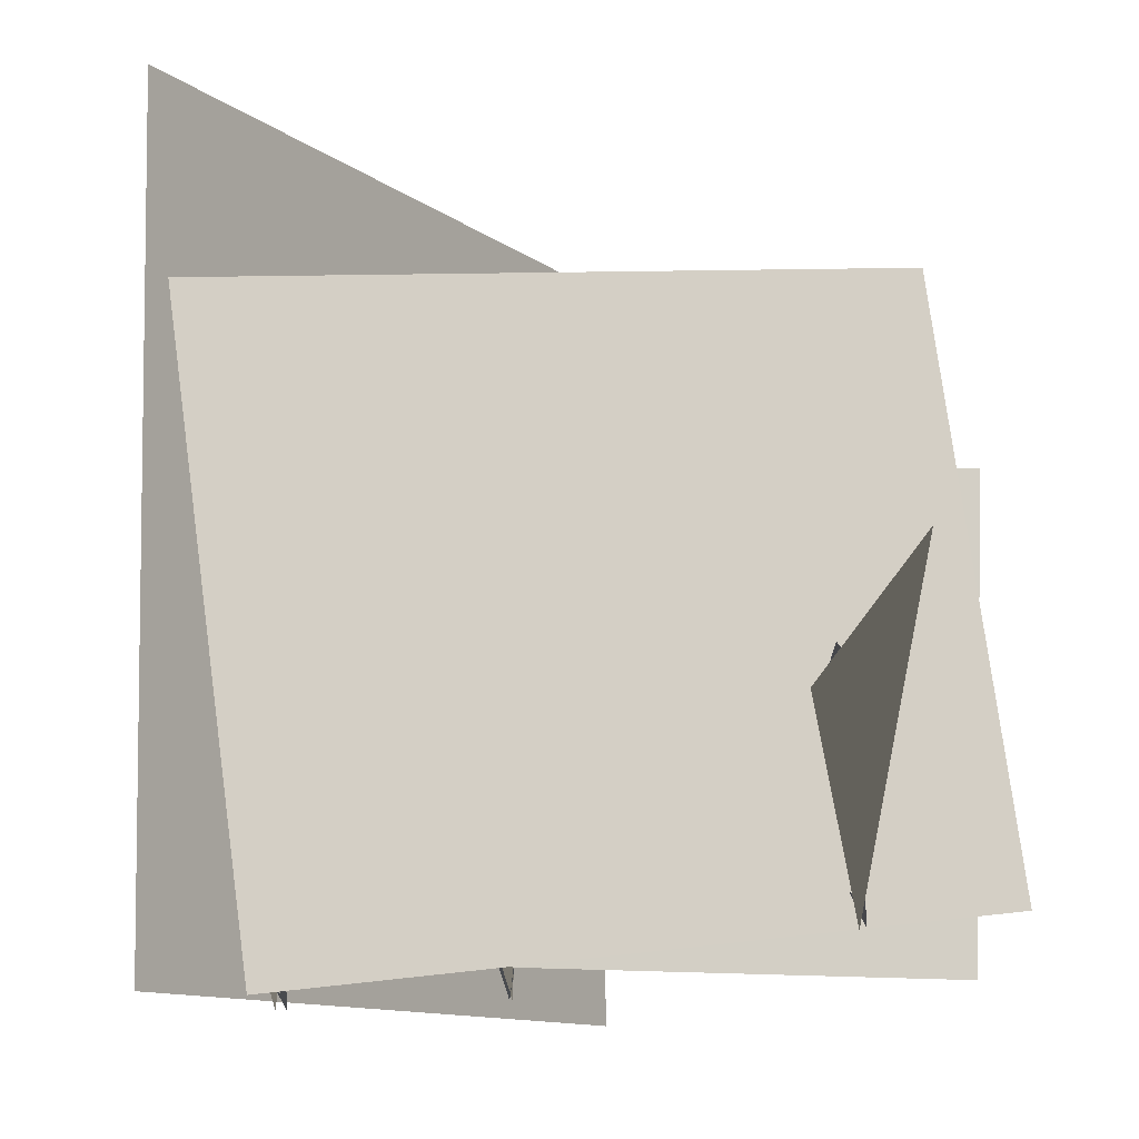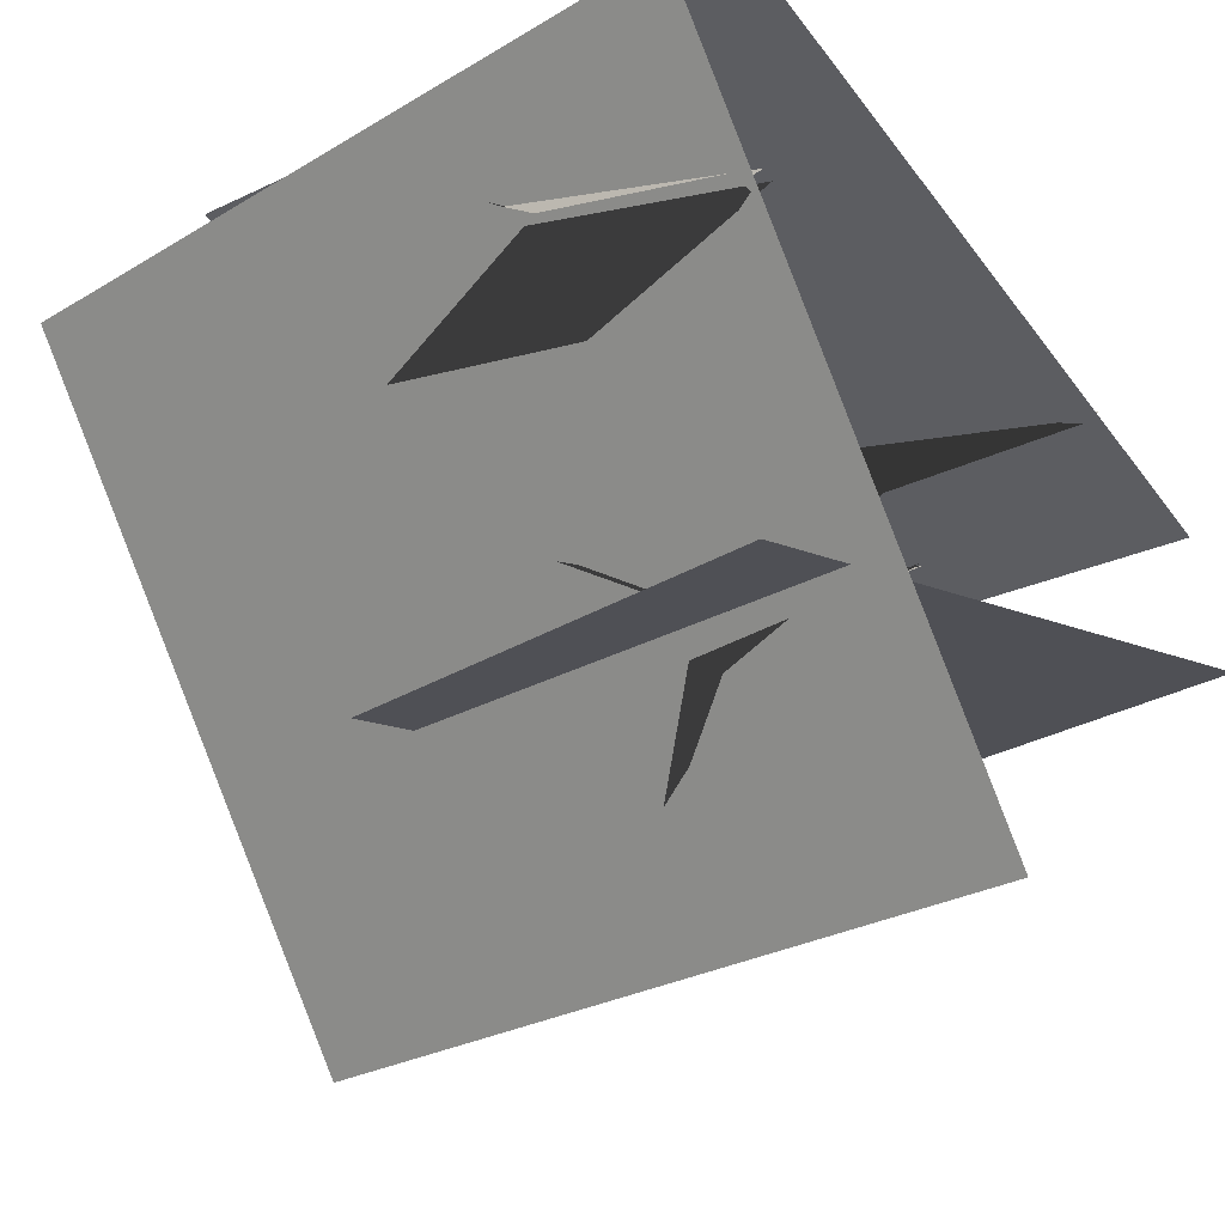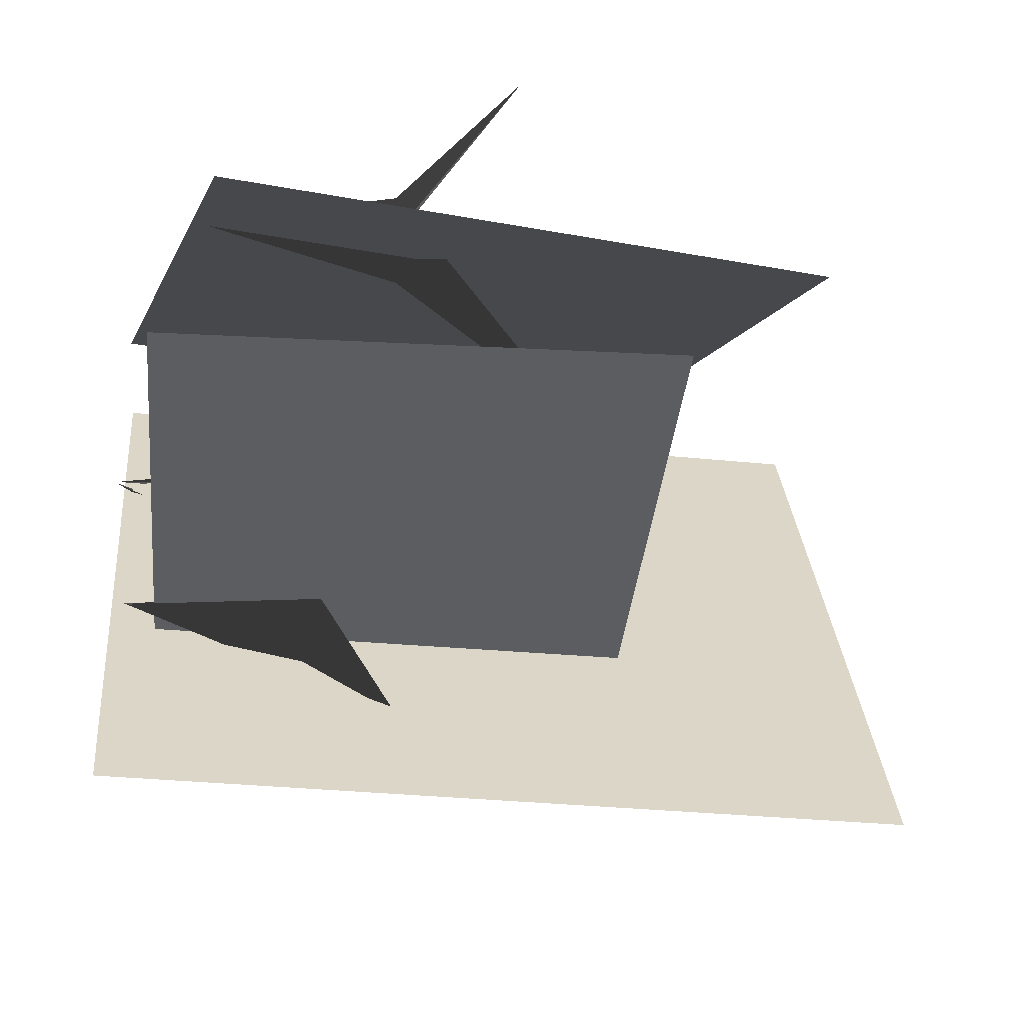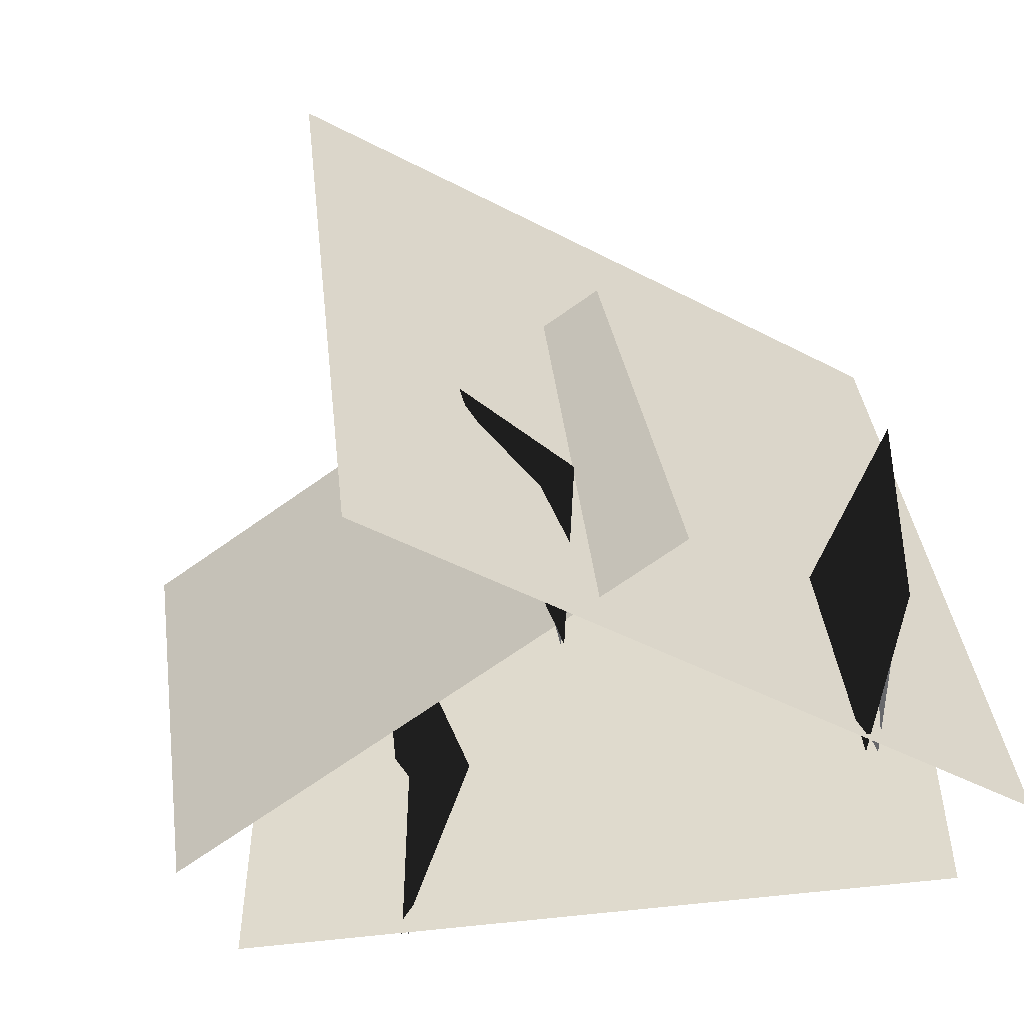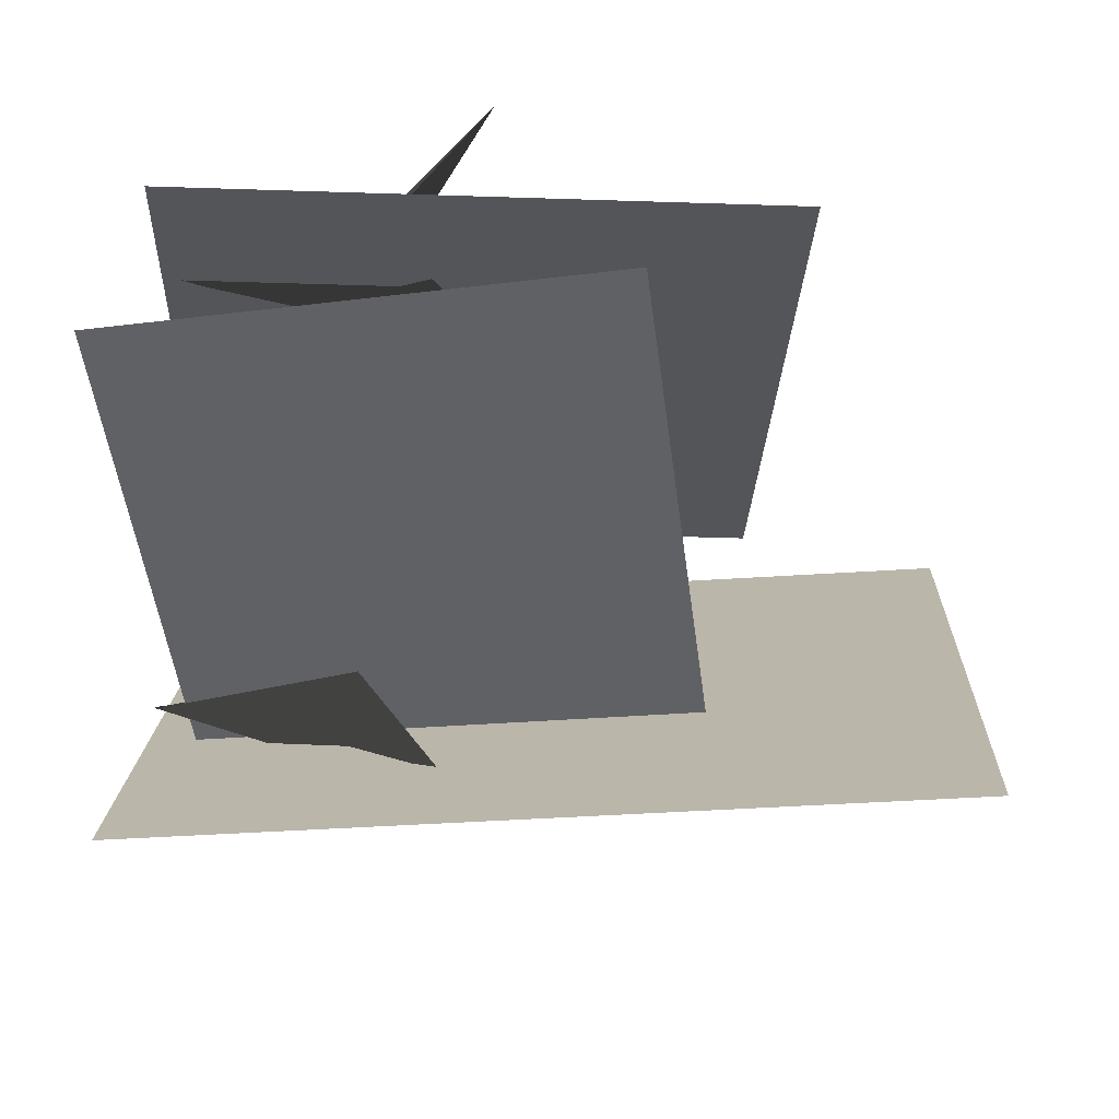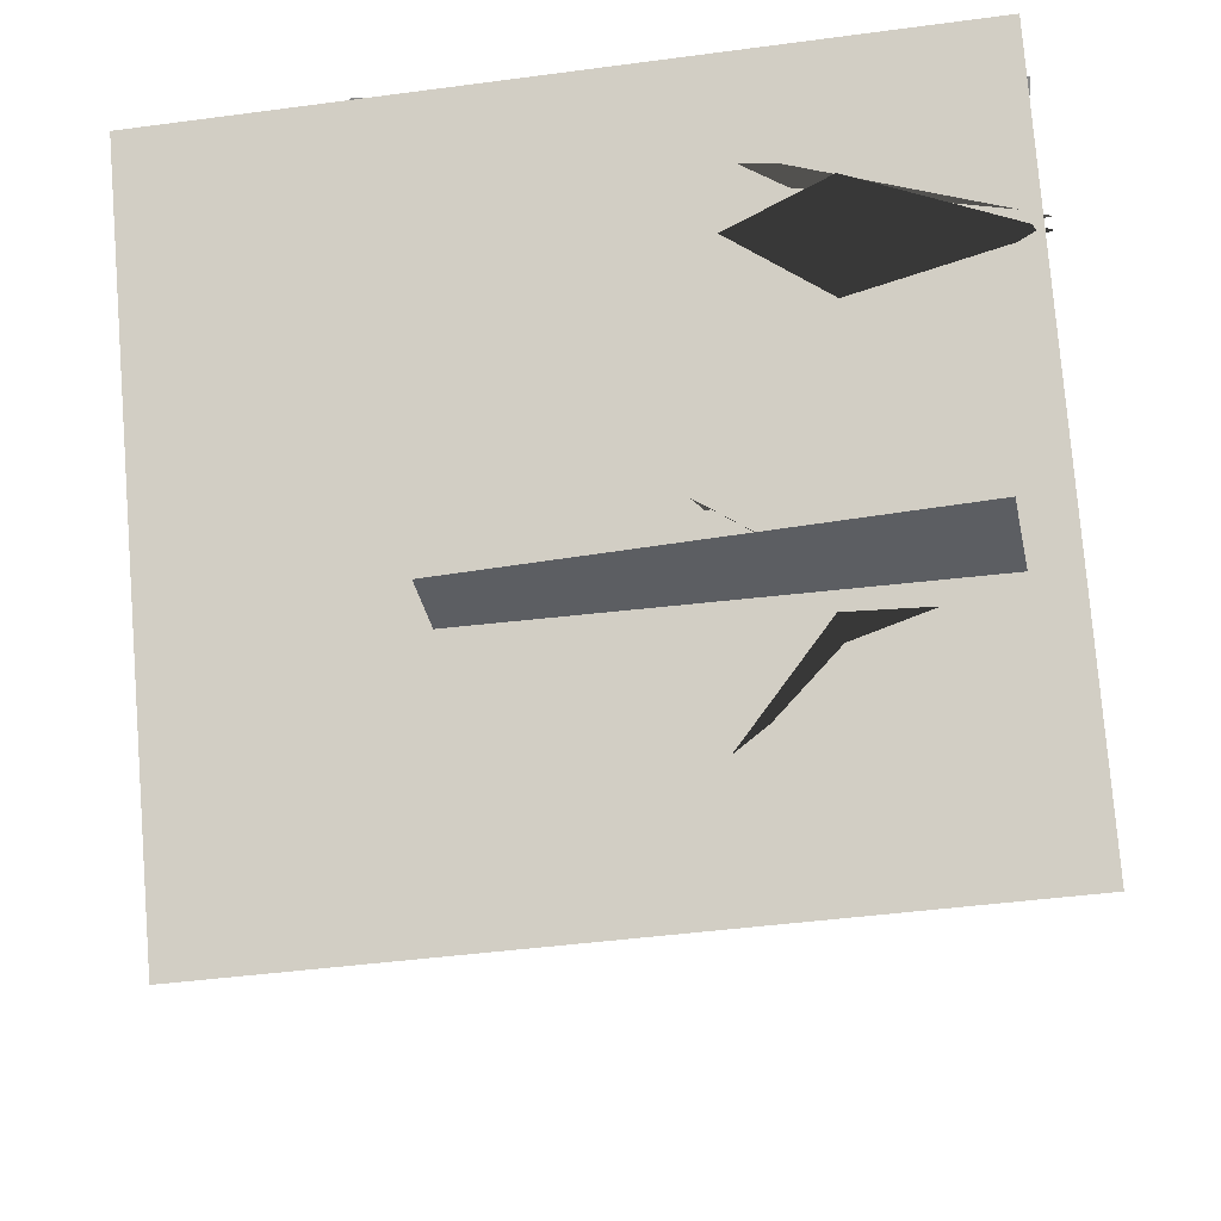
<metadata>
{"format":"obj","ext":"obj","renderer":"f3d","projection":"perspective","resolution":1024,"background":"white","views":[{"elev":77.6,"azim":-7.7,"up":"+Z"},{"elev":-24.7,"azim":-52.1,"up":"+Z"},{"elev":-29.5,"azim":74.5,"up":"+Z"},{"elev":-52.5,"azim":-152.0,"up":"+Y"},{"elev":-44.0,"azim":87.8,"up":"+Z"},{"elev":-43.7,"azim":-87.7,"up":"+Z"}]}
</metadata>
<code>
o model_1088
v -0.3752 0.2333 0.1651
v -0.3212 0.2552 0.1023
v -0.3304 0.4669 0.3237
v -0.4006 -0.1 0.09247
v -0.4566 0.2552 0.1496
v -0.4595 0.1598 -0.004689
v -0.4963 0.1858 0.07536
v -0.561 0.3415 -0.118
v -0.3862 -0.1018 0.08128
v -0.3747 0.1858 -0.02834
v 0.05129 -0.1392 -0.6704
v -0.5507 -0.06918 0.332
v -0.4071 1.166 0.332
v 0.1948 1.096 -0.6704
v 0.4523 0.2083 0.1695
v 0.5016 0.218 0.1001
v 0.5368 0.3841 0.3636
v 0.3899 -0.09982 0.1064
v 0.37 0.2281 0.1562
v 0.3681 0.2435 0.07846
v 0.2964 0.2456 0.1221
v 0.3476 0.5201 -0.1085
v 0.4008 -0.09918 0.1028
v 0.435 0.2591 0.1269
v -0.4052 -0.09765 0.391
v 0.6406 -0.09765 0.01295
v 0.6406 0.8405 0.01295
v -0.4052 0.8405 0.391
v -0.05871 0.1861 -0.3714
v -0.1491 0.2027 -0.3706
v -0.01874 0.3412 -0.4916
v -0.09295 -0.1018 -0.3053
v -0.007187 0.2027 -0.2971
v -0.09451 0.1778 -0.2634
v -0.0394 0.1796 -0.2996
v -0.1872 0.3853 -0.1953
v -0.08874 -0.1027 -0.3079
v -0.1386 0.1796 -0.3124
v 0.5883 -0.1691 -0.2325
v -0.304 -0.01622 -0.3299
v -0.1757 0.7411 -0.3175
v 0.7167 0.5882 -0.2201
g surface_000
f 5 4 1
f 4 2 1
f 1 2 3
f 3 5 1
f 10 9 6
f 9 7 6
f 6 7 8
f 8 10 6
f 11 13 14
f 11 12 13
f 19 18 15
f 18 16 15
f 15 16 17
f 17 19 15
f 24 23 20
f 23 21 20
f 20 21 22
f 22 24 20
f 25 27 28
f 25 26 27
f 33 32 29
f 32 30 29
f 29 30 31
f 31 33 29
f 38 37 34
f 37 35 34
f 34 35 36
f 36 38 34
f 39 41 42
f 39 40 41

</code>
